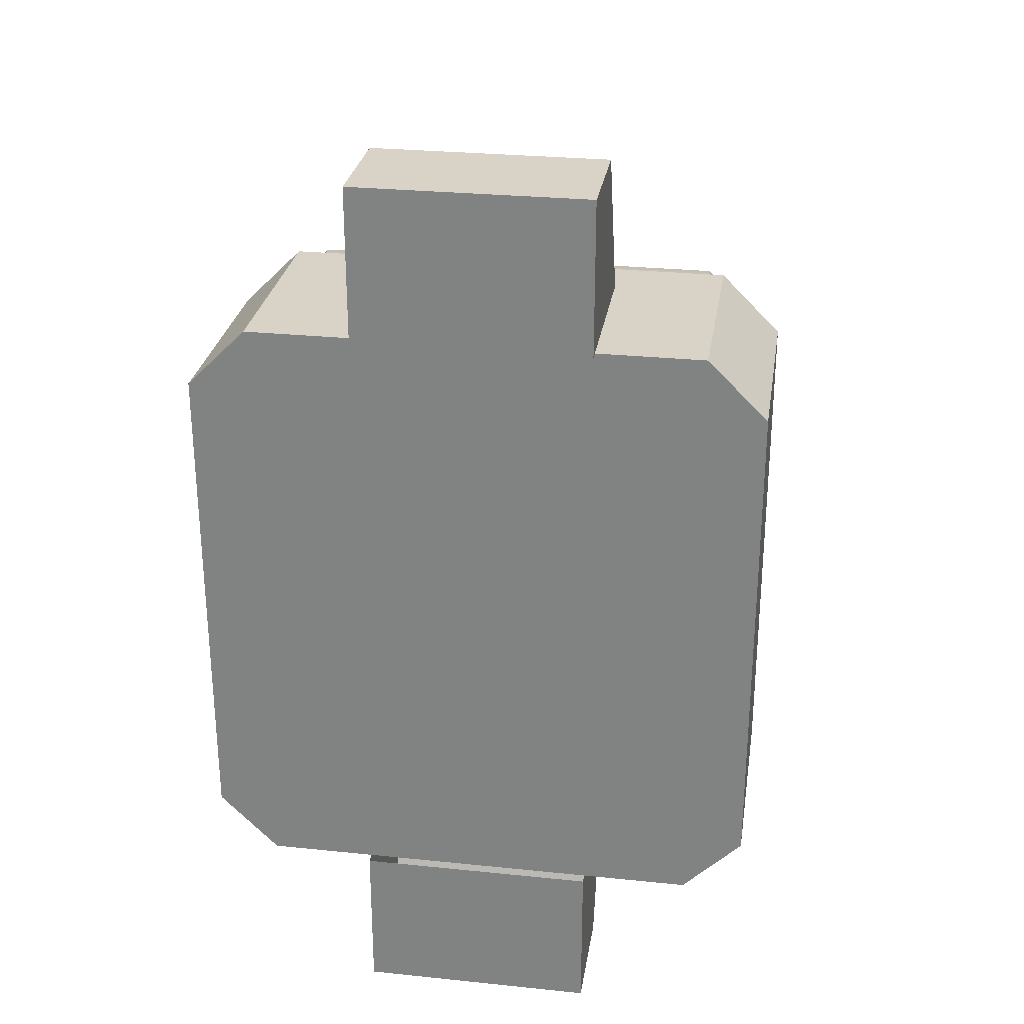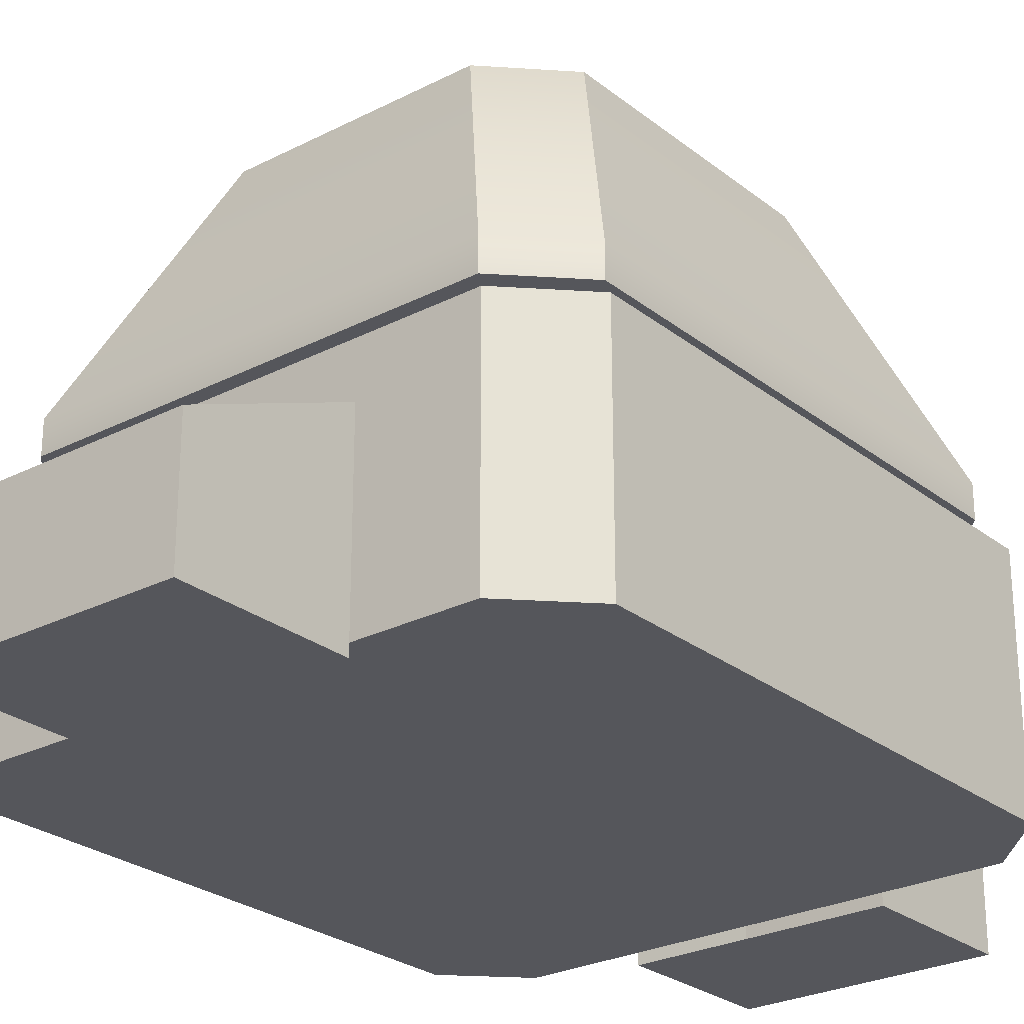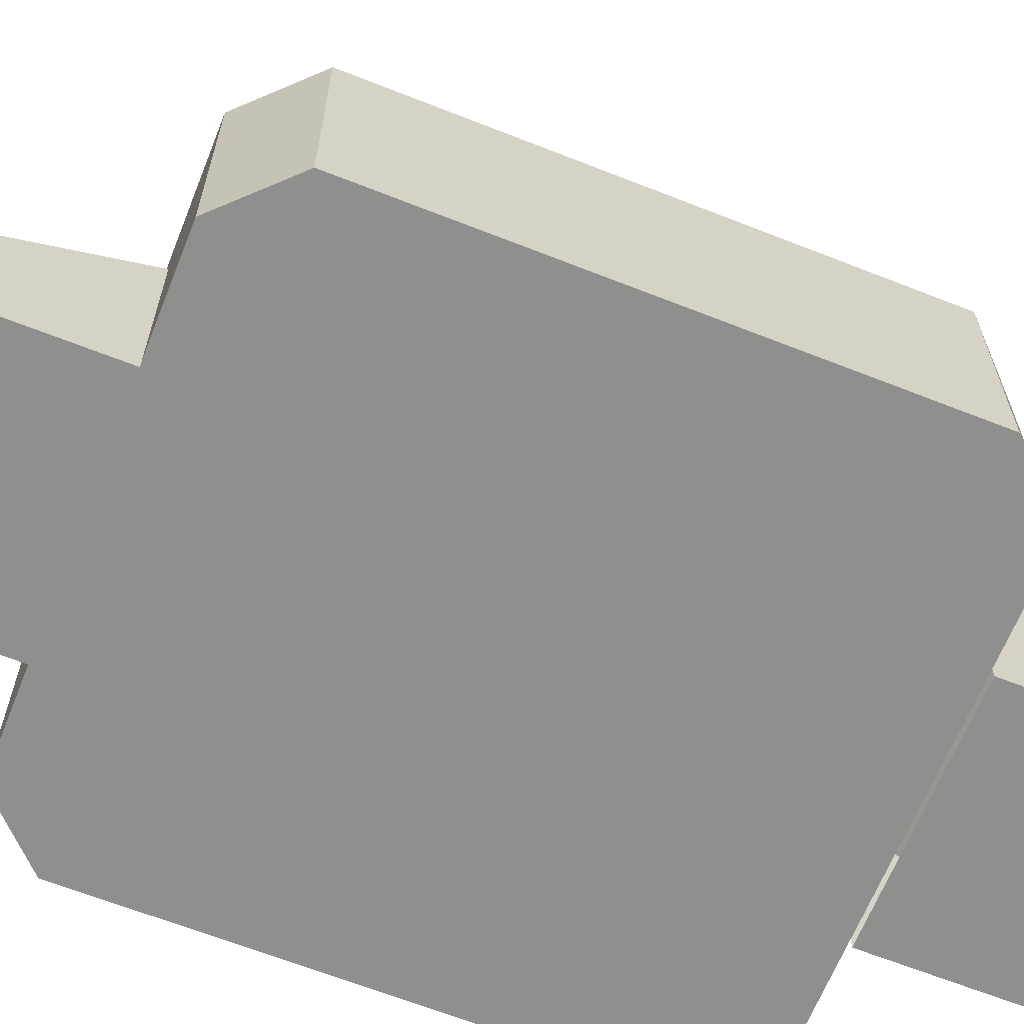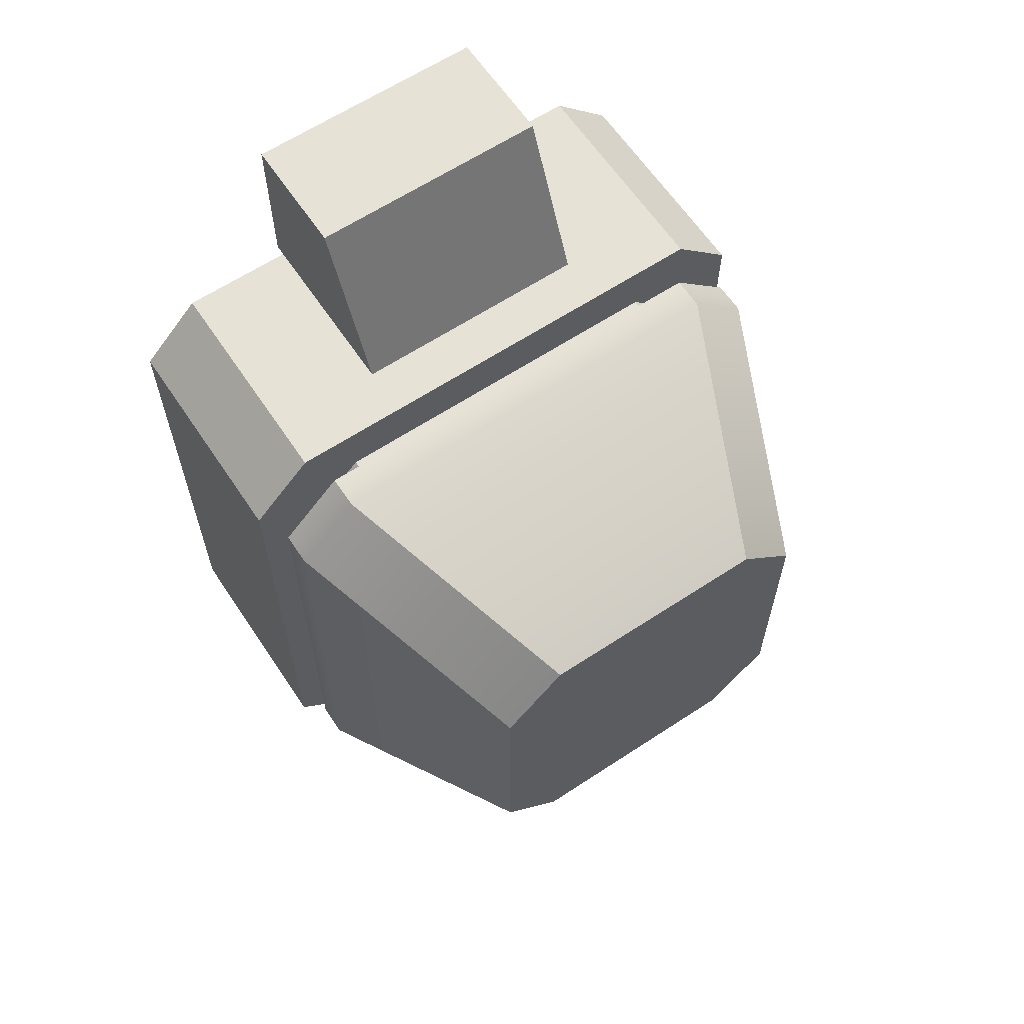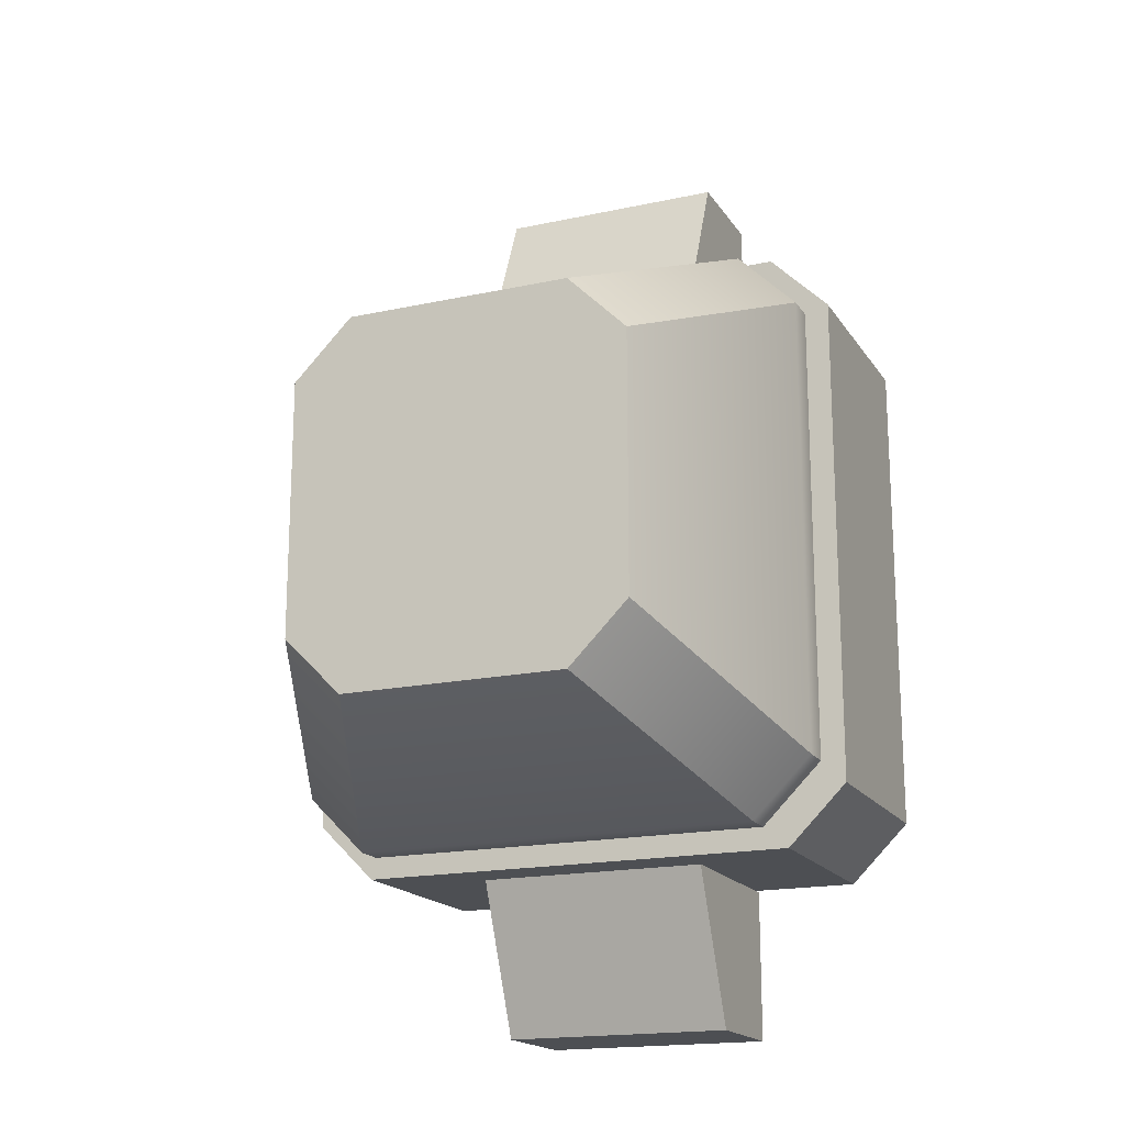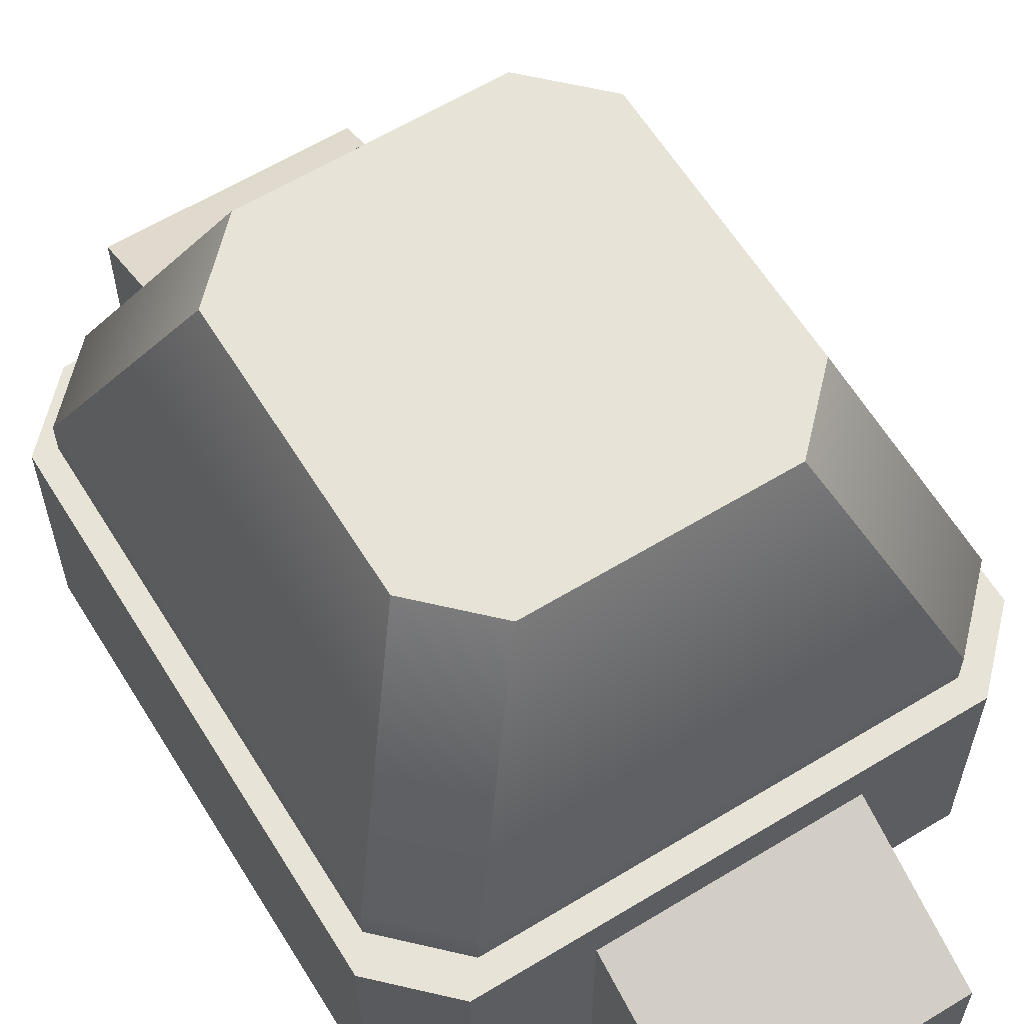
<metadata>
{"format":"obj","ext":"obj","renderer":"f3d","projection":"perspective","resolution":1024,"background":"white","views":[{"elev":27.9,"azim":8.9,"up":"+Z"},{"elev":-26.2,"azim":-140.9,"up":"+Y"},{"elev":-65.1,"azim":-111.7,"up":"+Y"},{"elev":62.9,"azim":146.3,"up":"+Z"},{"elev":-17.8,"azim":-156.9,"up":"+Z"},{"elev":61.5,"azim":148.3,"up":"+Y"}]}
</metadata>
<code>
o Cube
v -15.88 12.74 -41.52
v 15.88 12.74 -41.52
v 15.88 12.74 41.52
v -15.88 12.74 41.52
v -15.88 -11.94 -41.52
v 15.88 -11.94 -41.52
v 15.88 -11.94 41.52
v -15.88 -11.94 41.52
v -15.88 3.74 -62.52
v 15.88 3.74 -62.52
v 15.88 3.74 62.52
v -15.88 3.74 62.52
v -15.88 -11.94 -62.52
v 15.88 -11.94 -62.52
v 15.88 -11.94 62.52
v -15.88 -11.94 62.52
v -27.96 26.7 -39.16
v -35.96 26.7 -31.16
v 35.96 26.7 -31.16
v 27.96 26.7 -39.16
v 27.96 26.7 39.16
v 35.96 26.7 31.16
v -35.96 26.7 31.16
v -27.96 26.7 39.16
v -23.38 57.3 -17.45
v -15.38 57.3 -25.45
v 15.38 57.3 -25.45
v 23.38 57.3 -17.45
v 23.38 57.3 17.45
v 15.38 57.3 25.45
v -15.38 57.3 25.45
v -23.38 57.3 17.45
v -27.96 22.5 -39.16
v -35.96 22.5 -31.16
v 35.96 22.5 -31.16
v 27.96 22.5 -39.16
v 27.96 22.5 39.16
v 35.96 22.5 31.16
v -35.96 22.5 31.16
v -27.96 22.5 39.16
v -23.08 22.5 -34.28
v -31.08 22.5 -26.28
v 31.08 22.5 -26.28
v 23.08 22.5 -34.28
v 23.08 22.5 34.28
v 31.08 22.5 26.28
v -31.08 22.5 26.28
v -23.08 22.5 34.28
v -23.08 19.3 -34.28
v -31.08 19.3 -26.28
v 31.08 19.3 -26.28
v 23.08 19.3 -34.28
v 23.08 19.3 34.28
v 31.08 19.3 26.28
v -31.08 19.3 26.28
v -23.08 19.3 34.28
v -30.32 19.3 -41.52
v -38.32 19.3 -33.52
v 38.32 19.3 -33.52
v 30.32 19.3 -41.52
v 30.32 19.3 41.52
v 38.32 19.3 33.52
v -38.32 19.3 33.52
v -30.32 19.3 41.52
v -30.32 -10.5 -41.52
v -38.32 -10.5 -33.52
v 38.32 -10.5 -33.52
v 30.32 -10.5 -41.52
v 30.32 -10.5 41.52
v 38.32 -10.5 33.52
v -38.32 -10.5 33.52
v -30.32 -10.5 41.52
g Default
f 8 7 16
f 15 16 7
f 23 39 24
f 40 24 39
f 19 35 20
f 36 20 35
f 54 46 53
f 45 53 46
f 24 40 21
f 37 21 40
f 48 56 45
f 53 45 56
f 64 72 61
f 69 61 72
f 4 8 12
f 16 12 8
f 54 53 62
f 61 62 53
f 32 23 31
f 24 31 23
f 42 34 41
f 33 41 34
f 31 30 32
f 25 32 30
f 30 29 25
f 26 25 29
f 29 28 26
f 27 26 28
f 40 48 37
f 45 37 48
f 62 59 54
f 51 54 59
f 3 4 11
f 12 11 4
f 50 42 49
f 41 49 42
f 50 49 58
f 57 58 49
f 59 67 60
f 68 60 67
f 18 23 25
f 32 25 23
f 38 46 35
f 43 35 46
f 60 57 52
f 49 52 57
f 3 11 7
f 15 7 11
f 55 63 56
f 64 56 63
f 46 38 45
f 37 45 38
f 34 18 33
f 17 33 18
f 24 21 31
f 30 31 21
f 36 44 33
f 41 33 44
f 58 63 50
f 55 50 63
f 1 2 9
f 10 9 2
f 43 51 44
f 52 44 51
f 38 22 37
f 21 37 22
f 47 55 48
f 56 48 55
f 20 17 27
f 26 27 17
f 22 38 19
f 35 19 38
f 46 54 43
f 51 43 54
f 62 70 59
f 67 59 70
f 2 6 10
f 14 10 6
f 25 26 18
f 17 18 26
f 63 71 64
f 72 64 71
f 21 22 30
f 29 30 22
f 22 19 29
f 28 29 19
f 34 42 39
f 47 39 42
f 64 61 56
f 53 56 61
f 65 68 66
f 71 66 68
f 68 67 71
f 72 71 67
f 67 70 72
f 69 72 70
f 1 9 5
f 13 5 9
f 9 10 13
f 14 13 10
f 51 59 52
f 60 52 59
f 35 43 36
f 44 36 43
f 66 58 65
f 57 65 58
f 20 36 17
f 33 17 36
f 44 52 41
f 49 41 52
f 60 68 57
f 65 57 68
f 6 5 14
f 13 14 5
f 11 12 15
f 16 15 12
f 39 47 40
f 48 40 47
f 70 62 69
f 61 69 62
f 28 19 27
f 20 27 19
f 18 34 23
f 39 23 34
f 42 50 47
f 55 47 50
f 58 66 63
f 71 63 66

</code>
